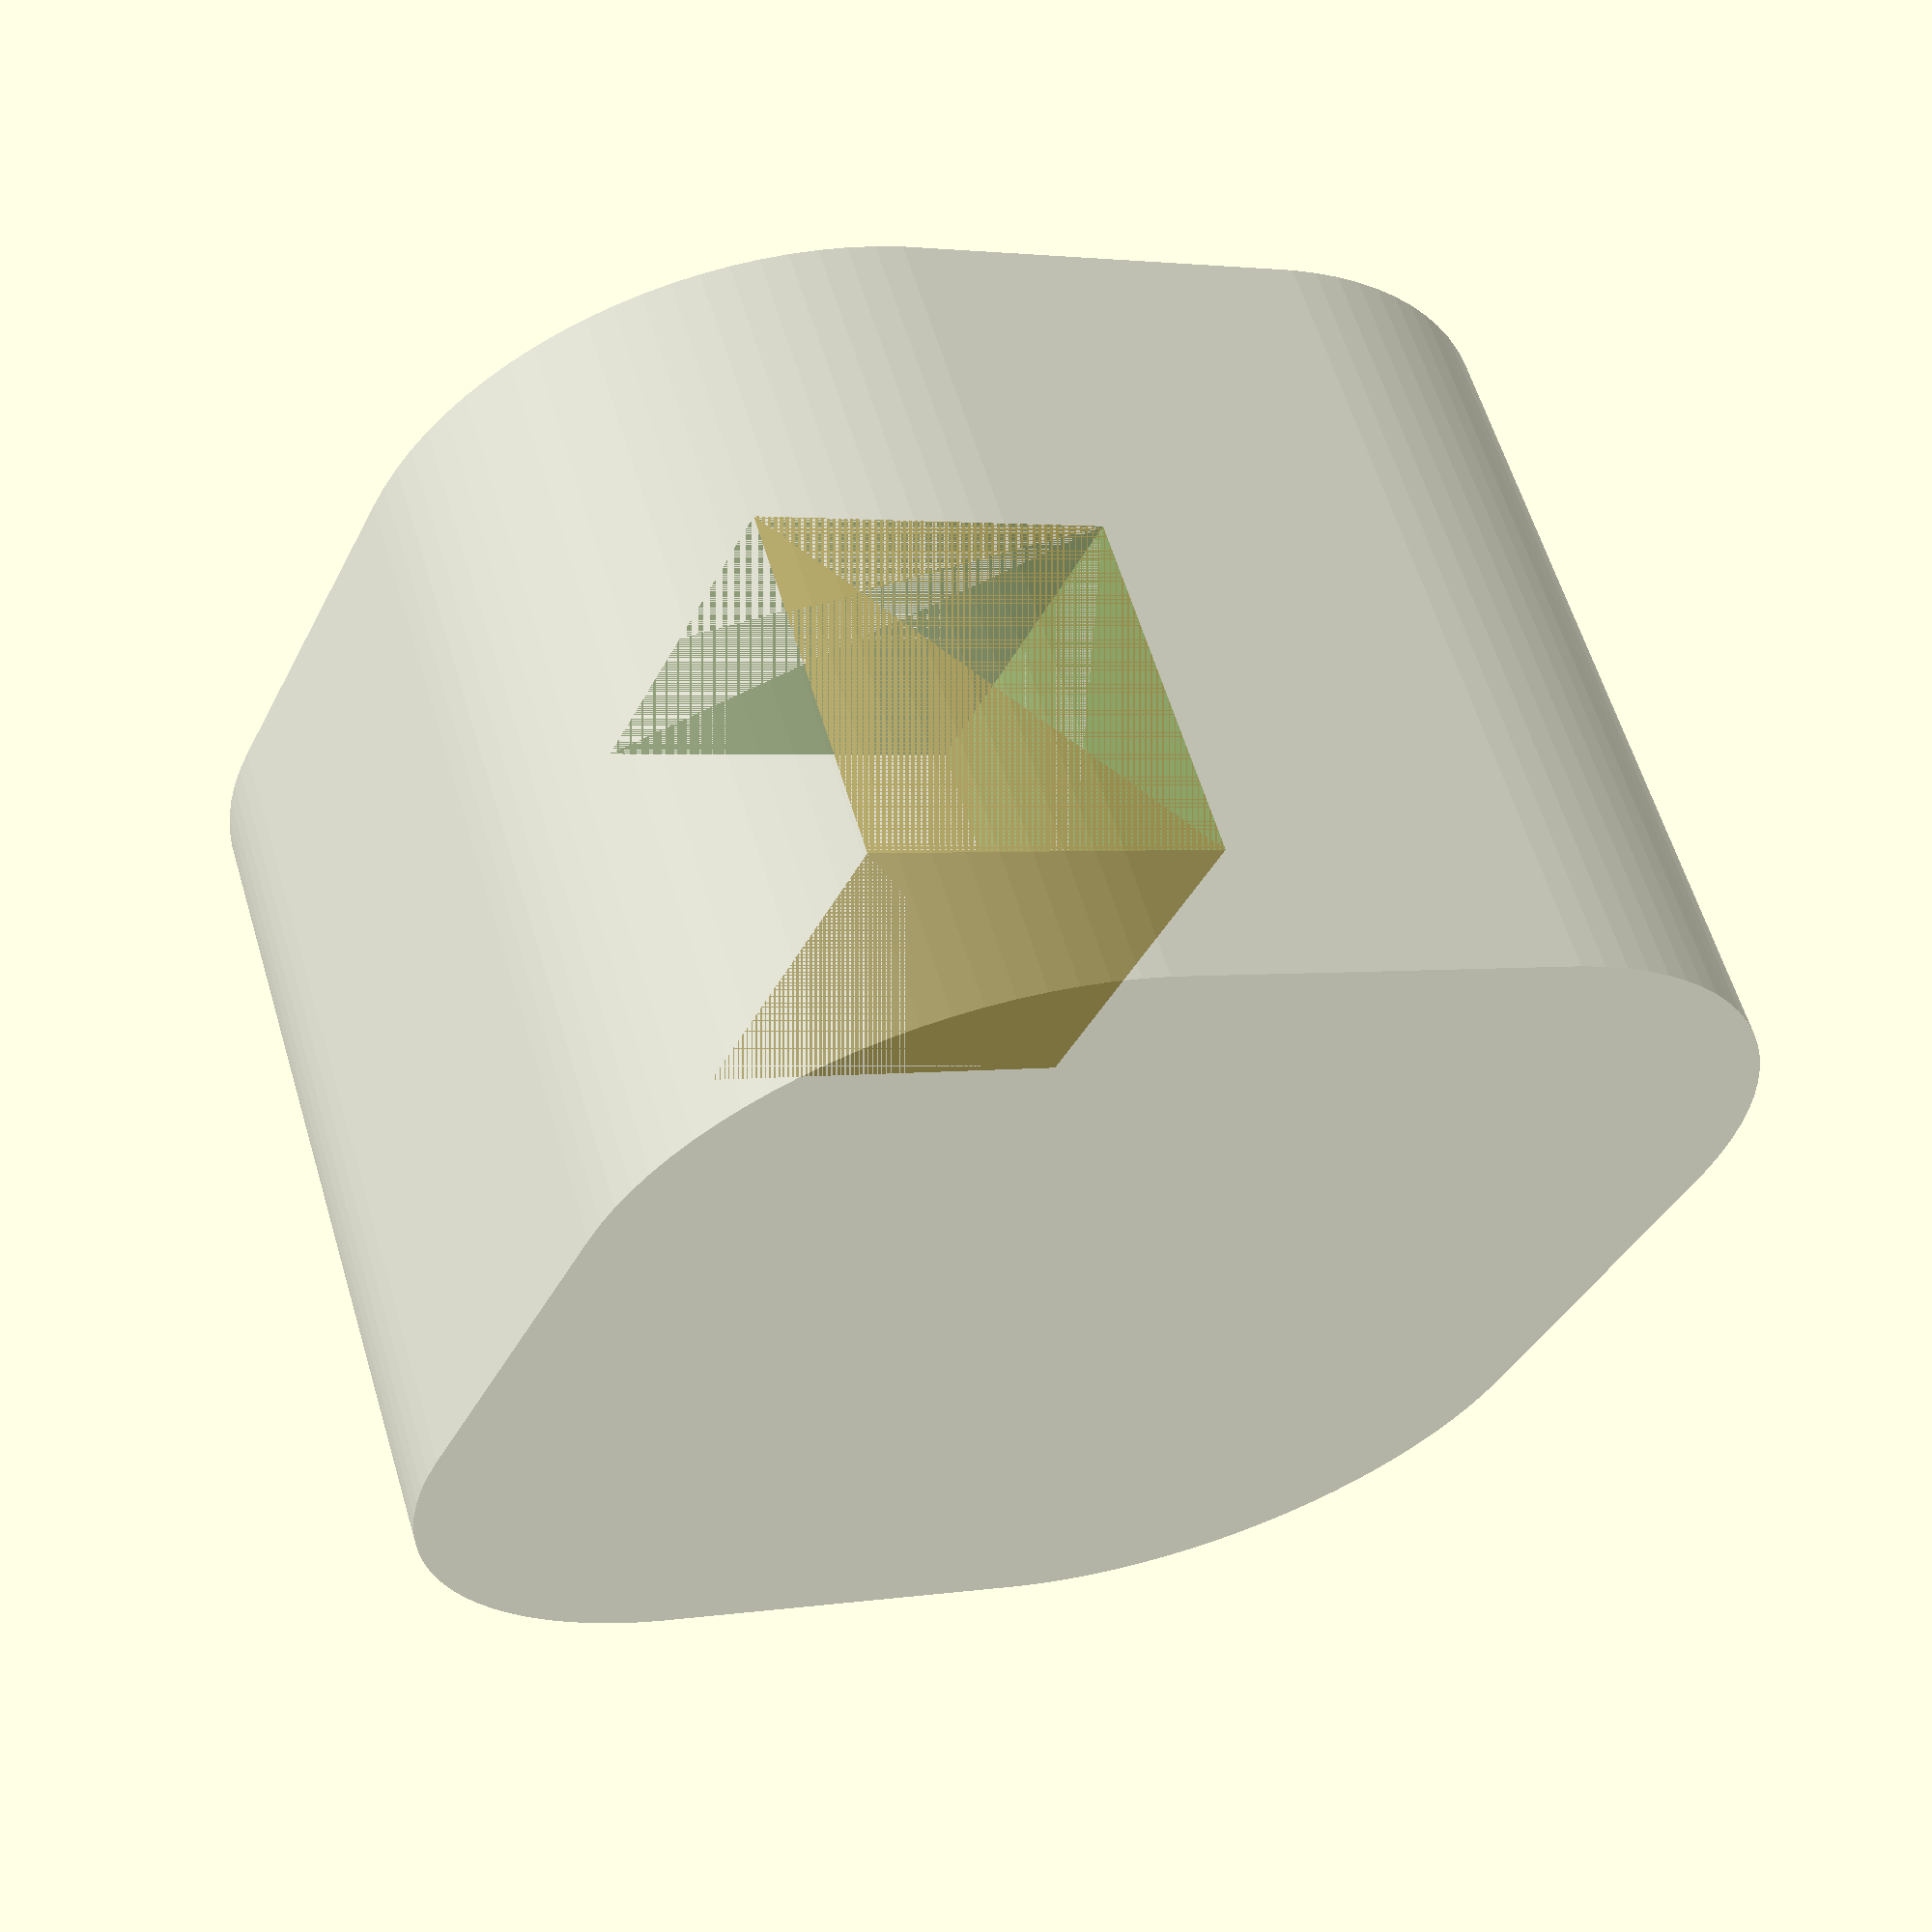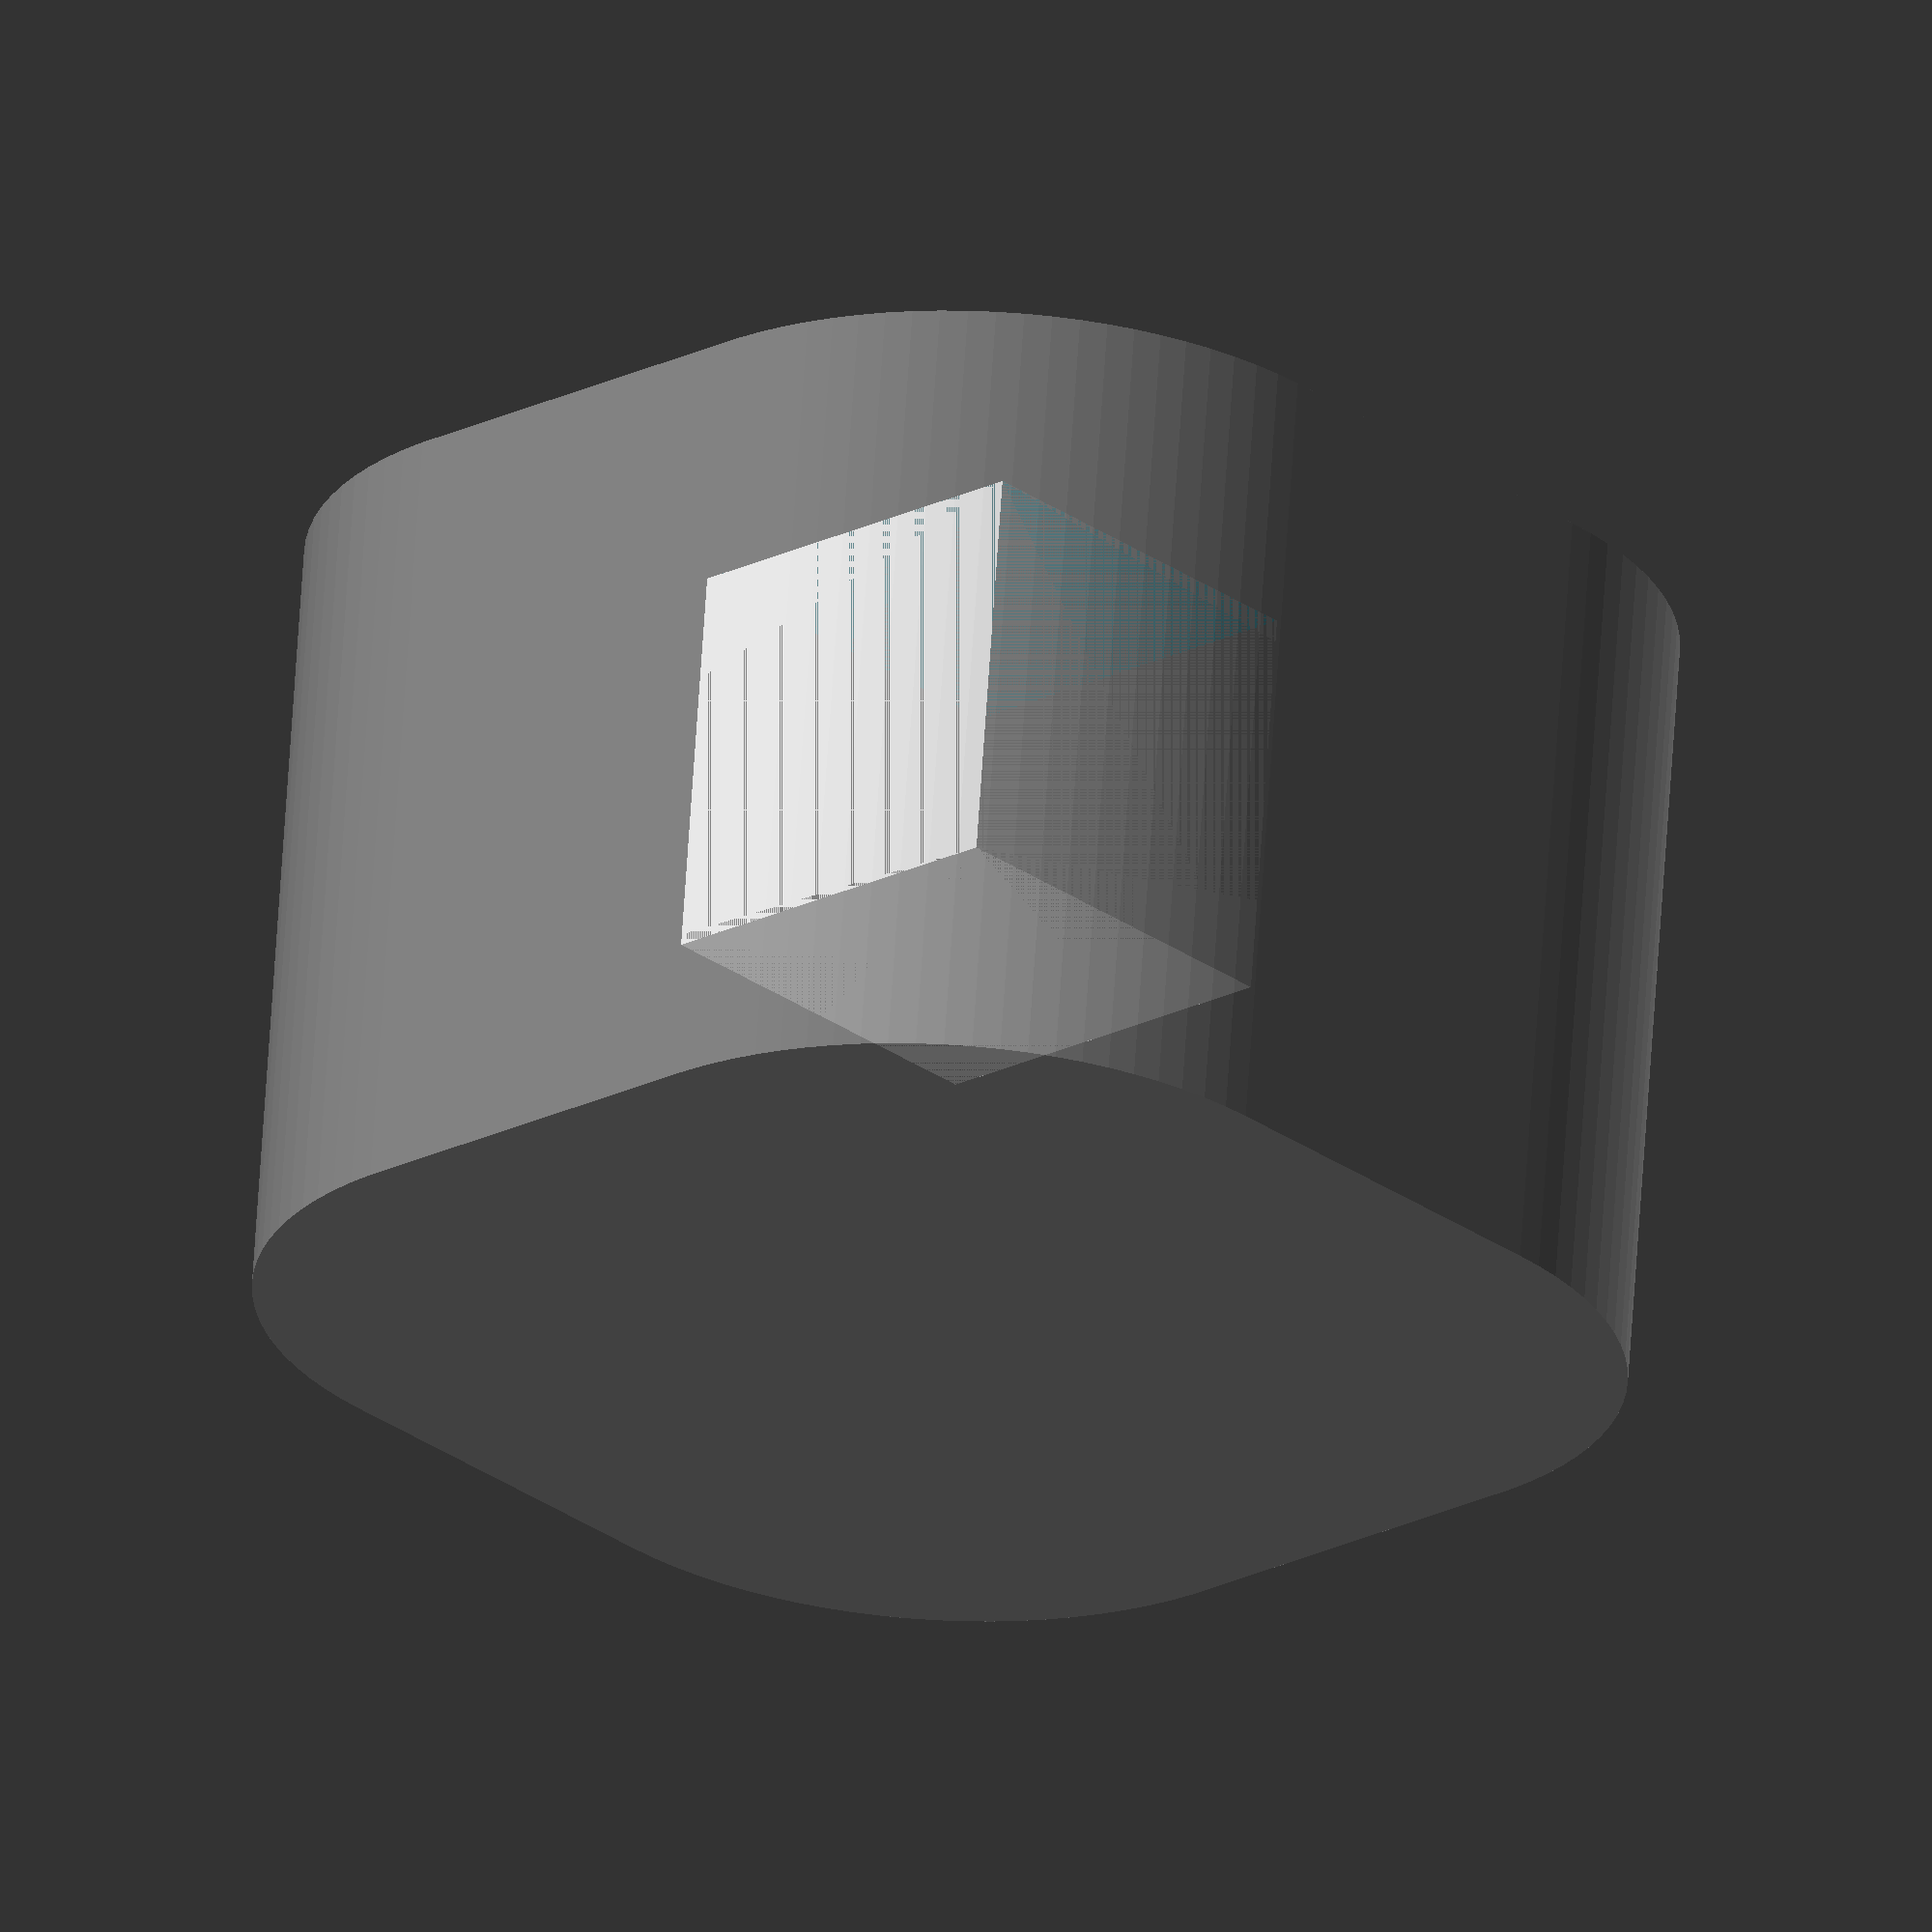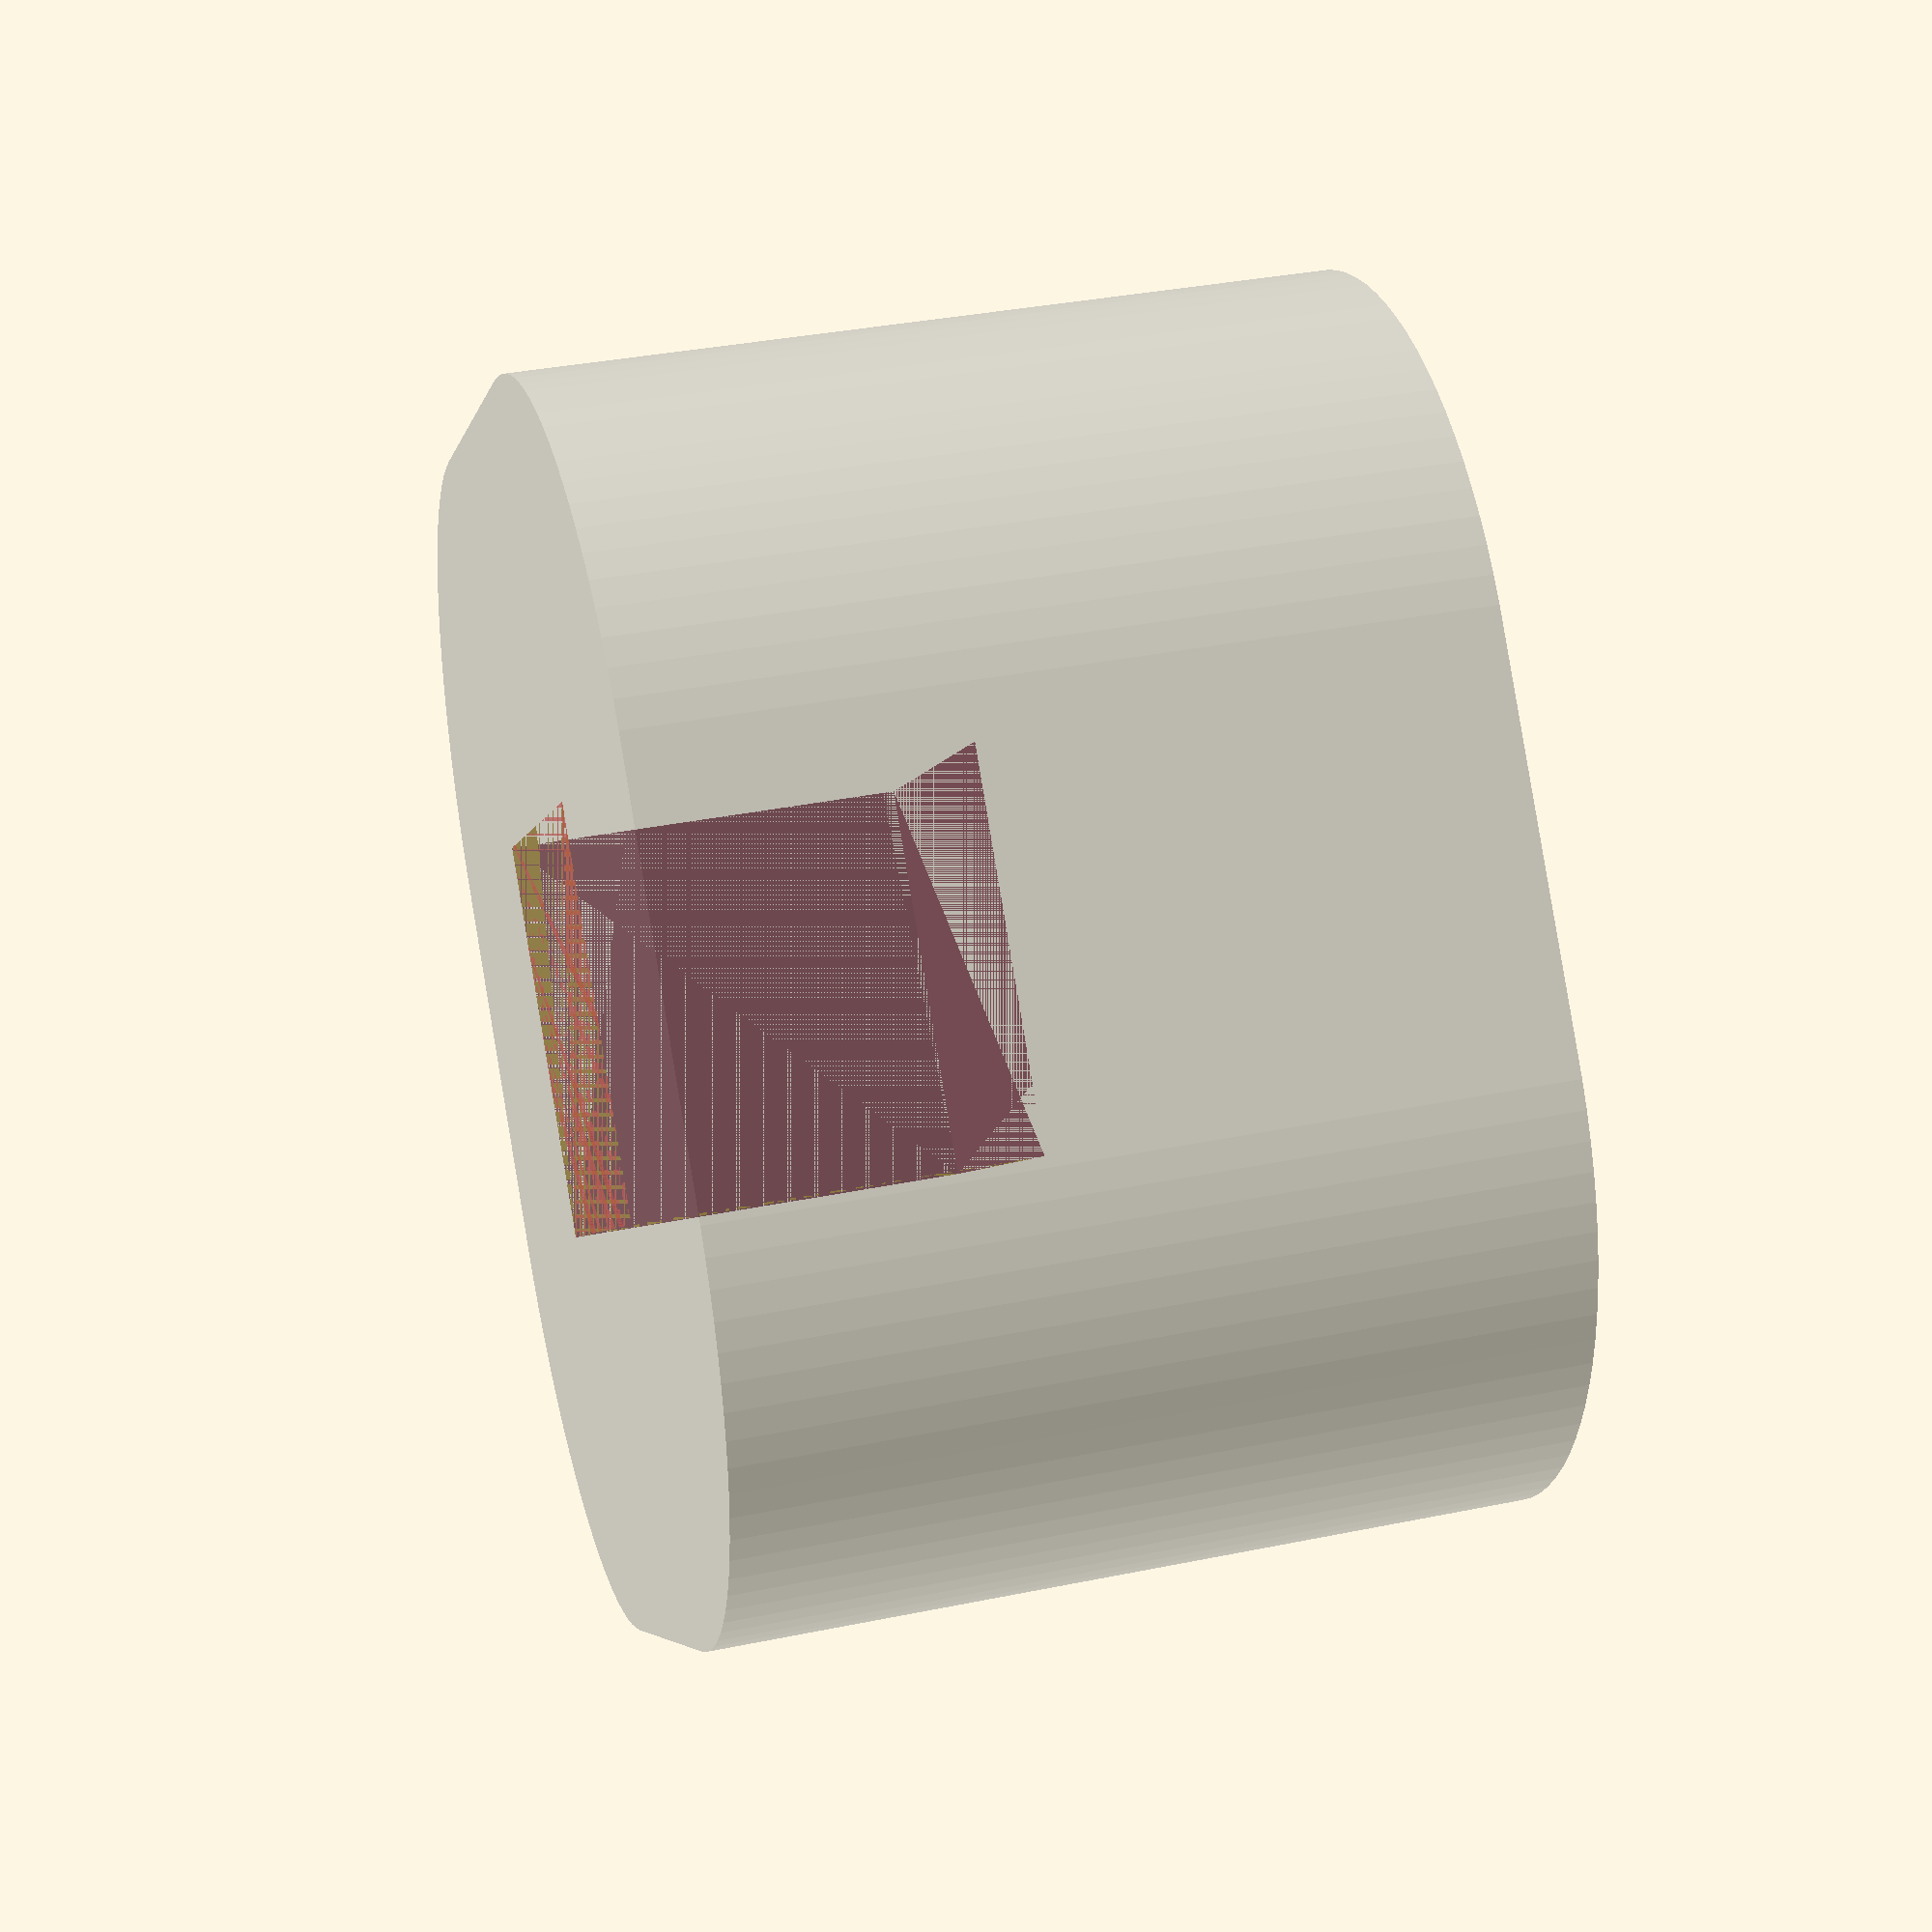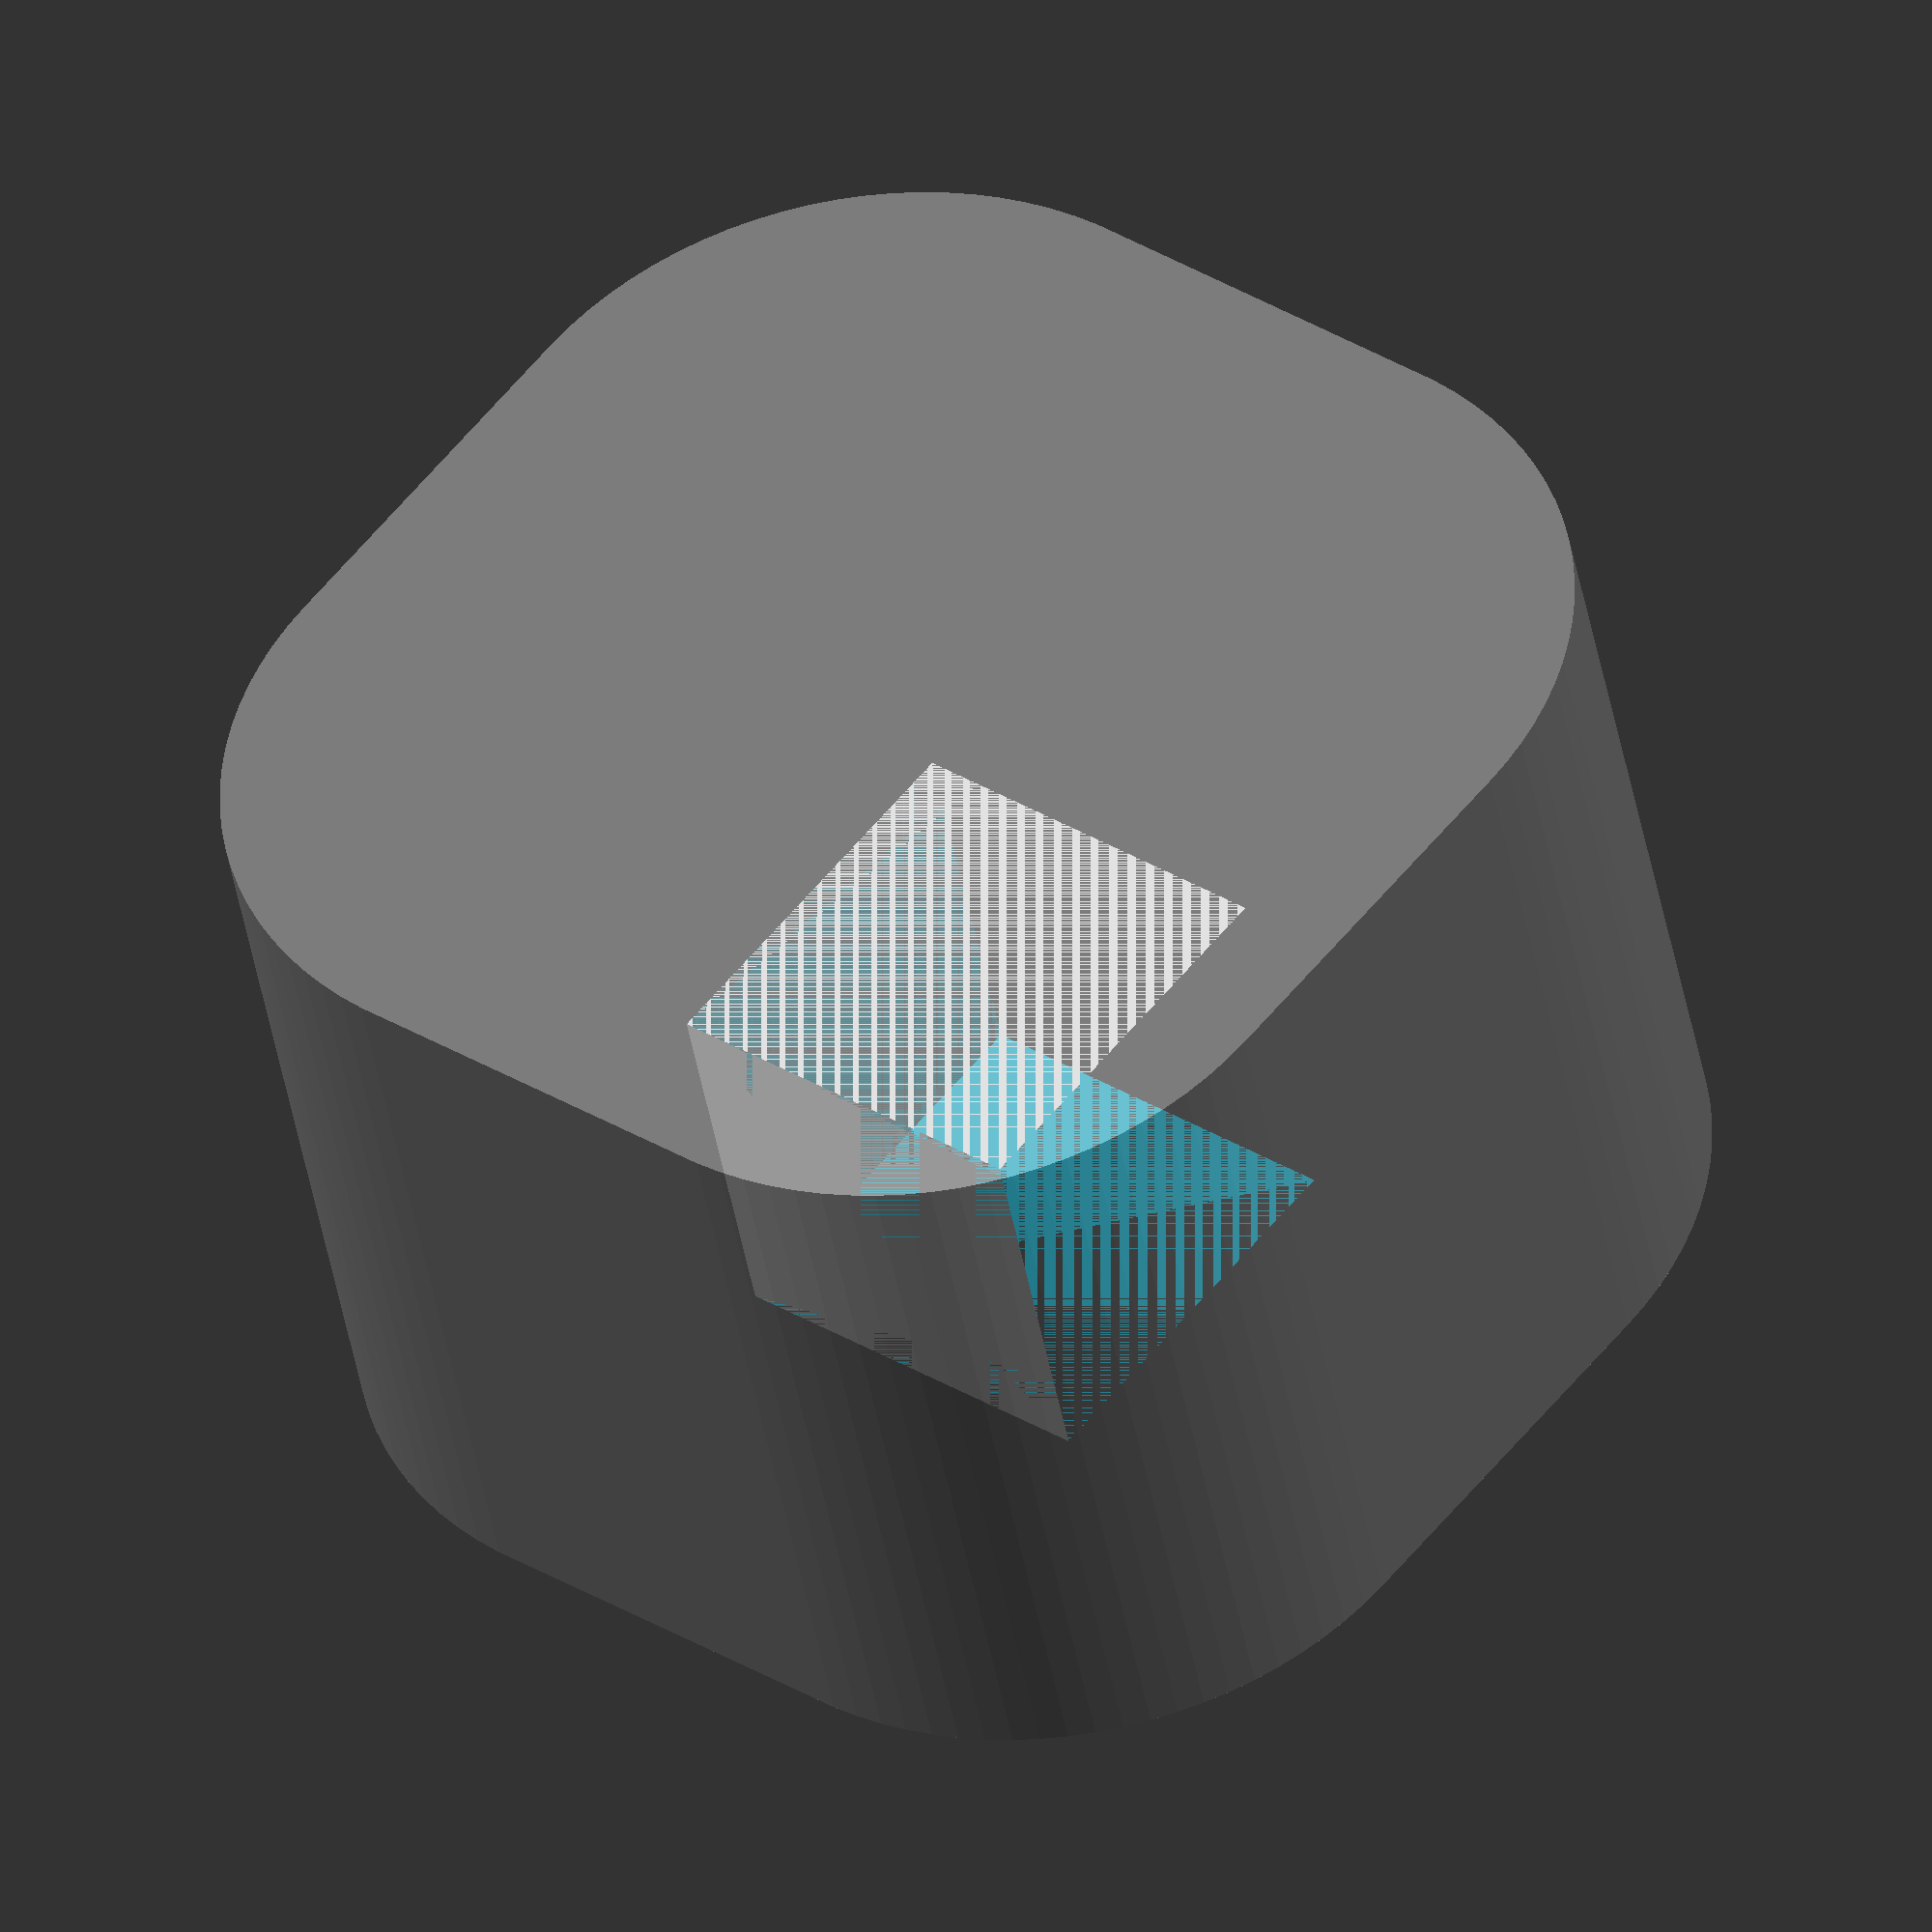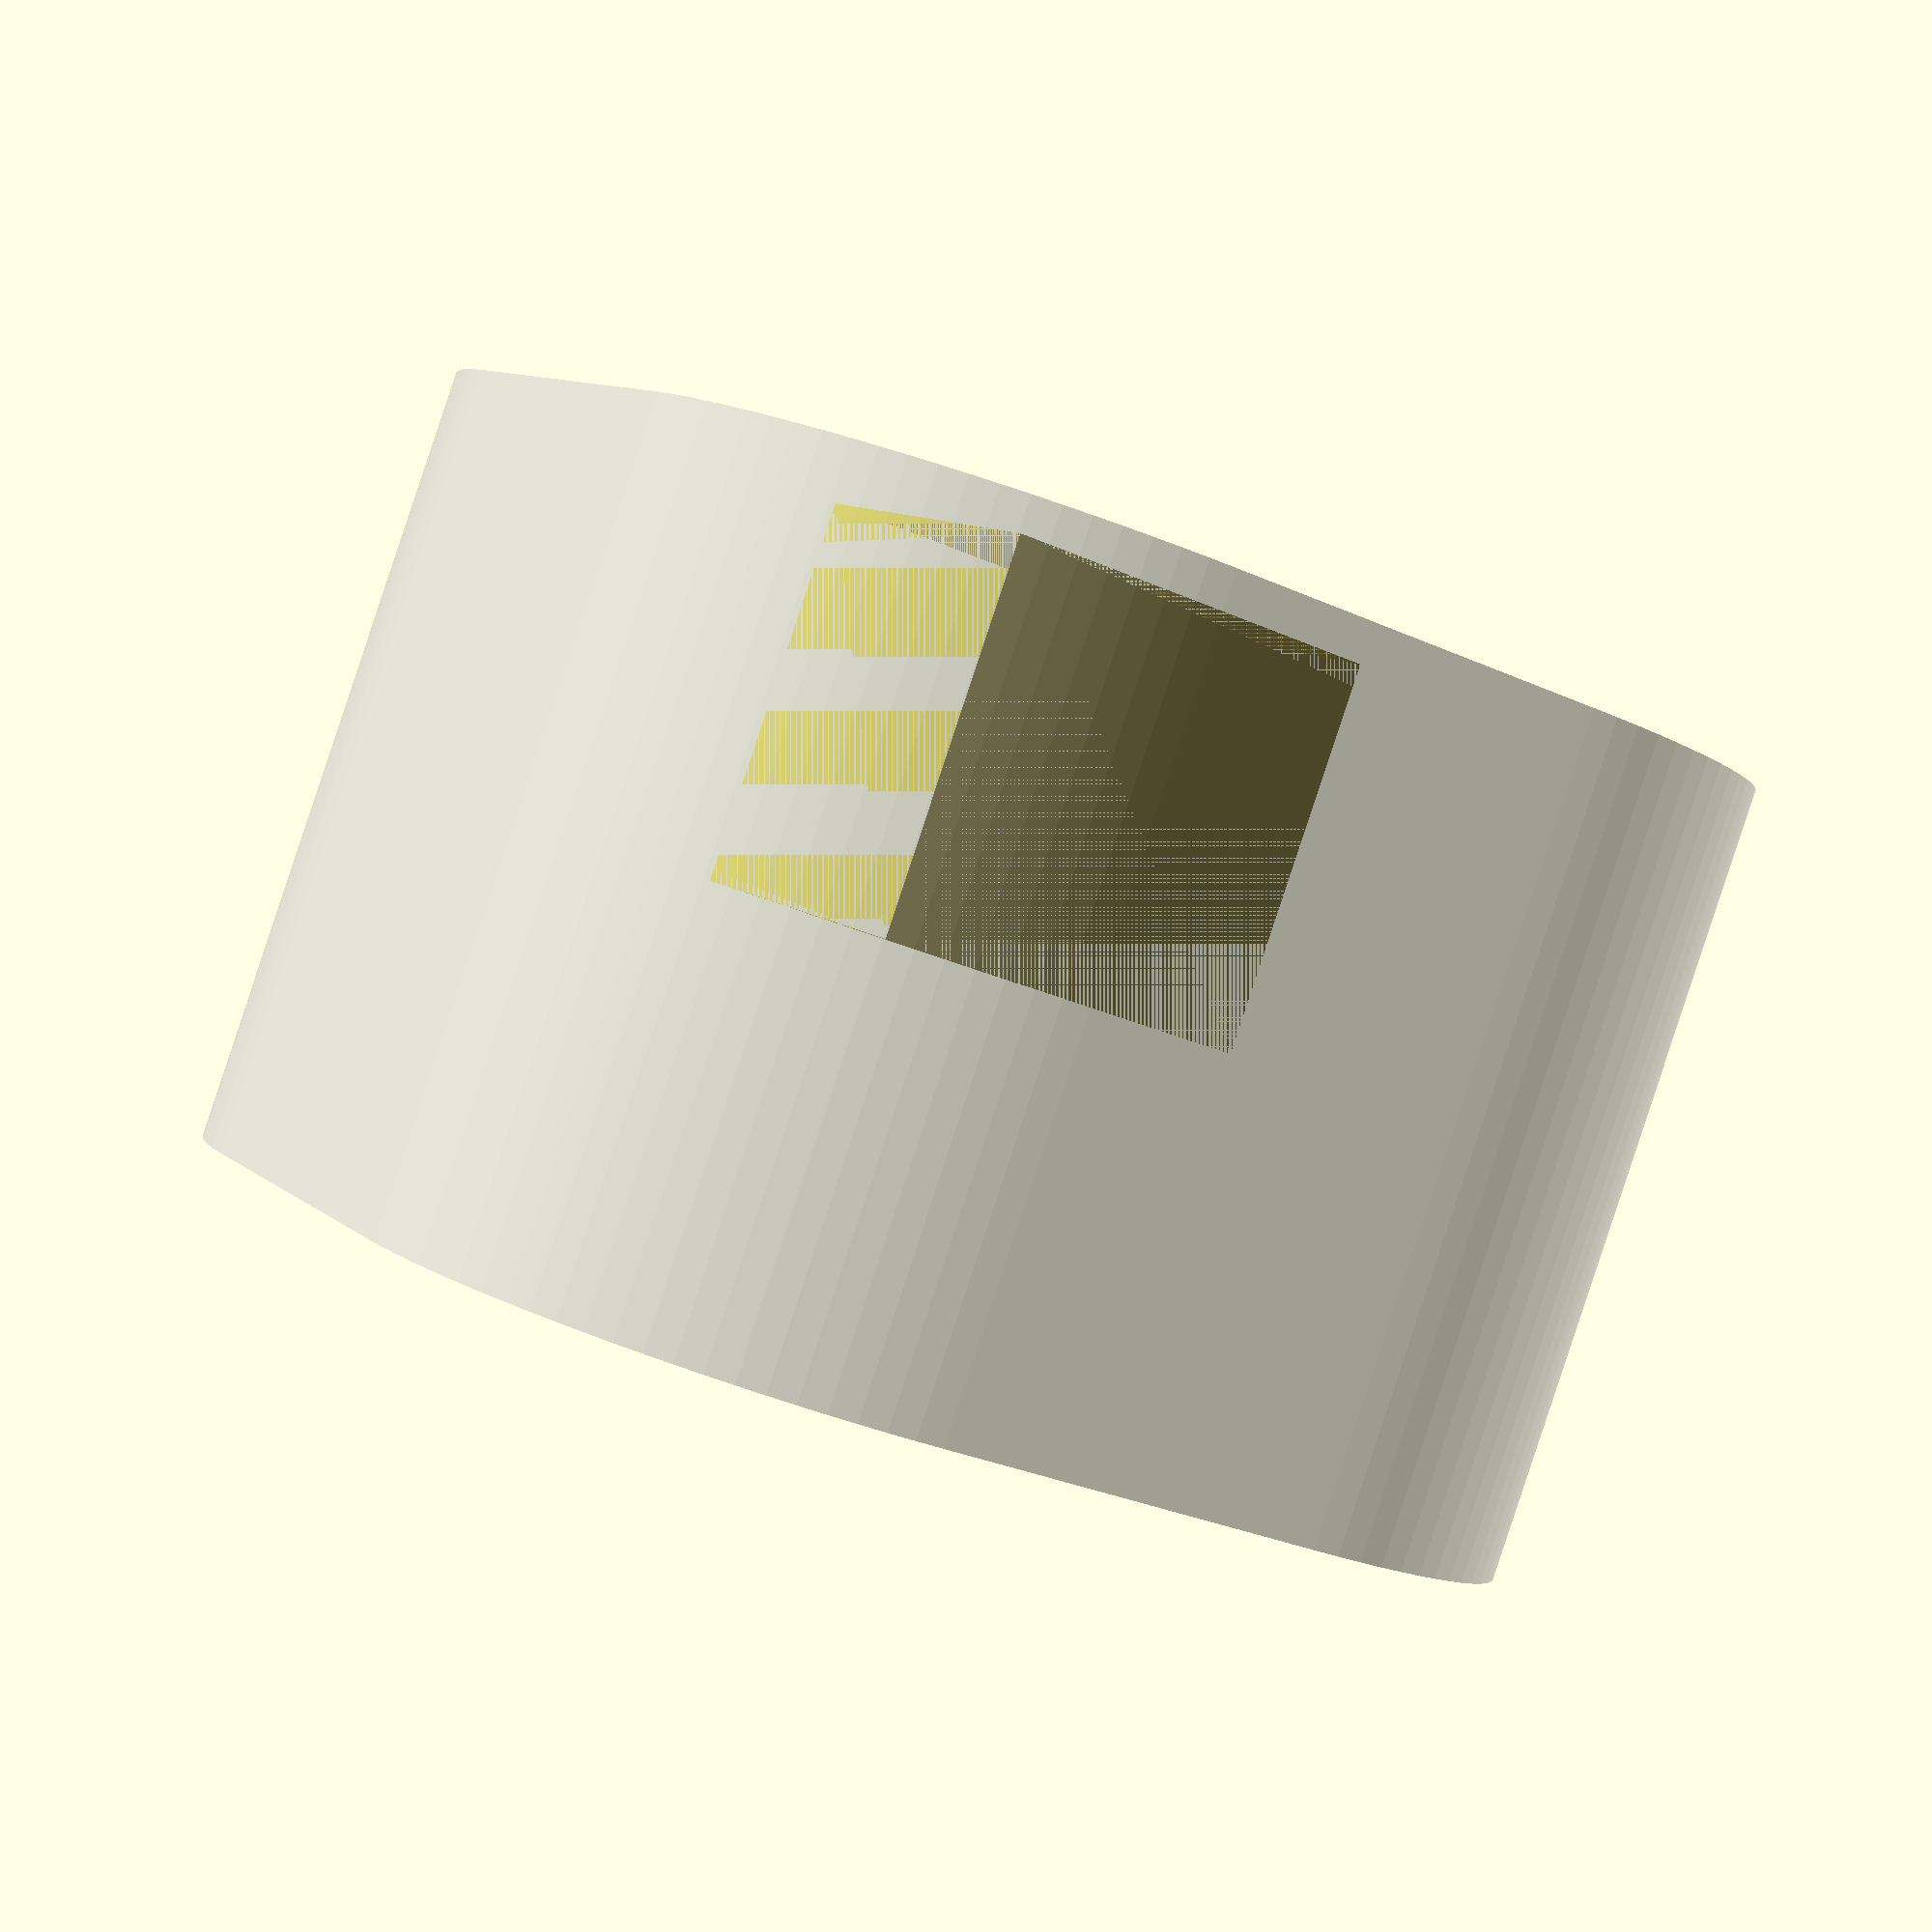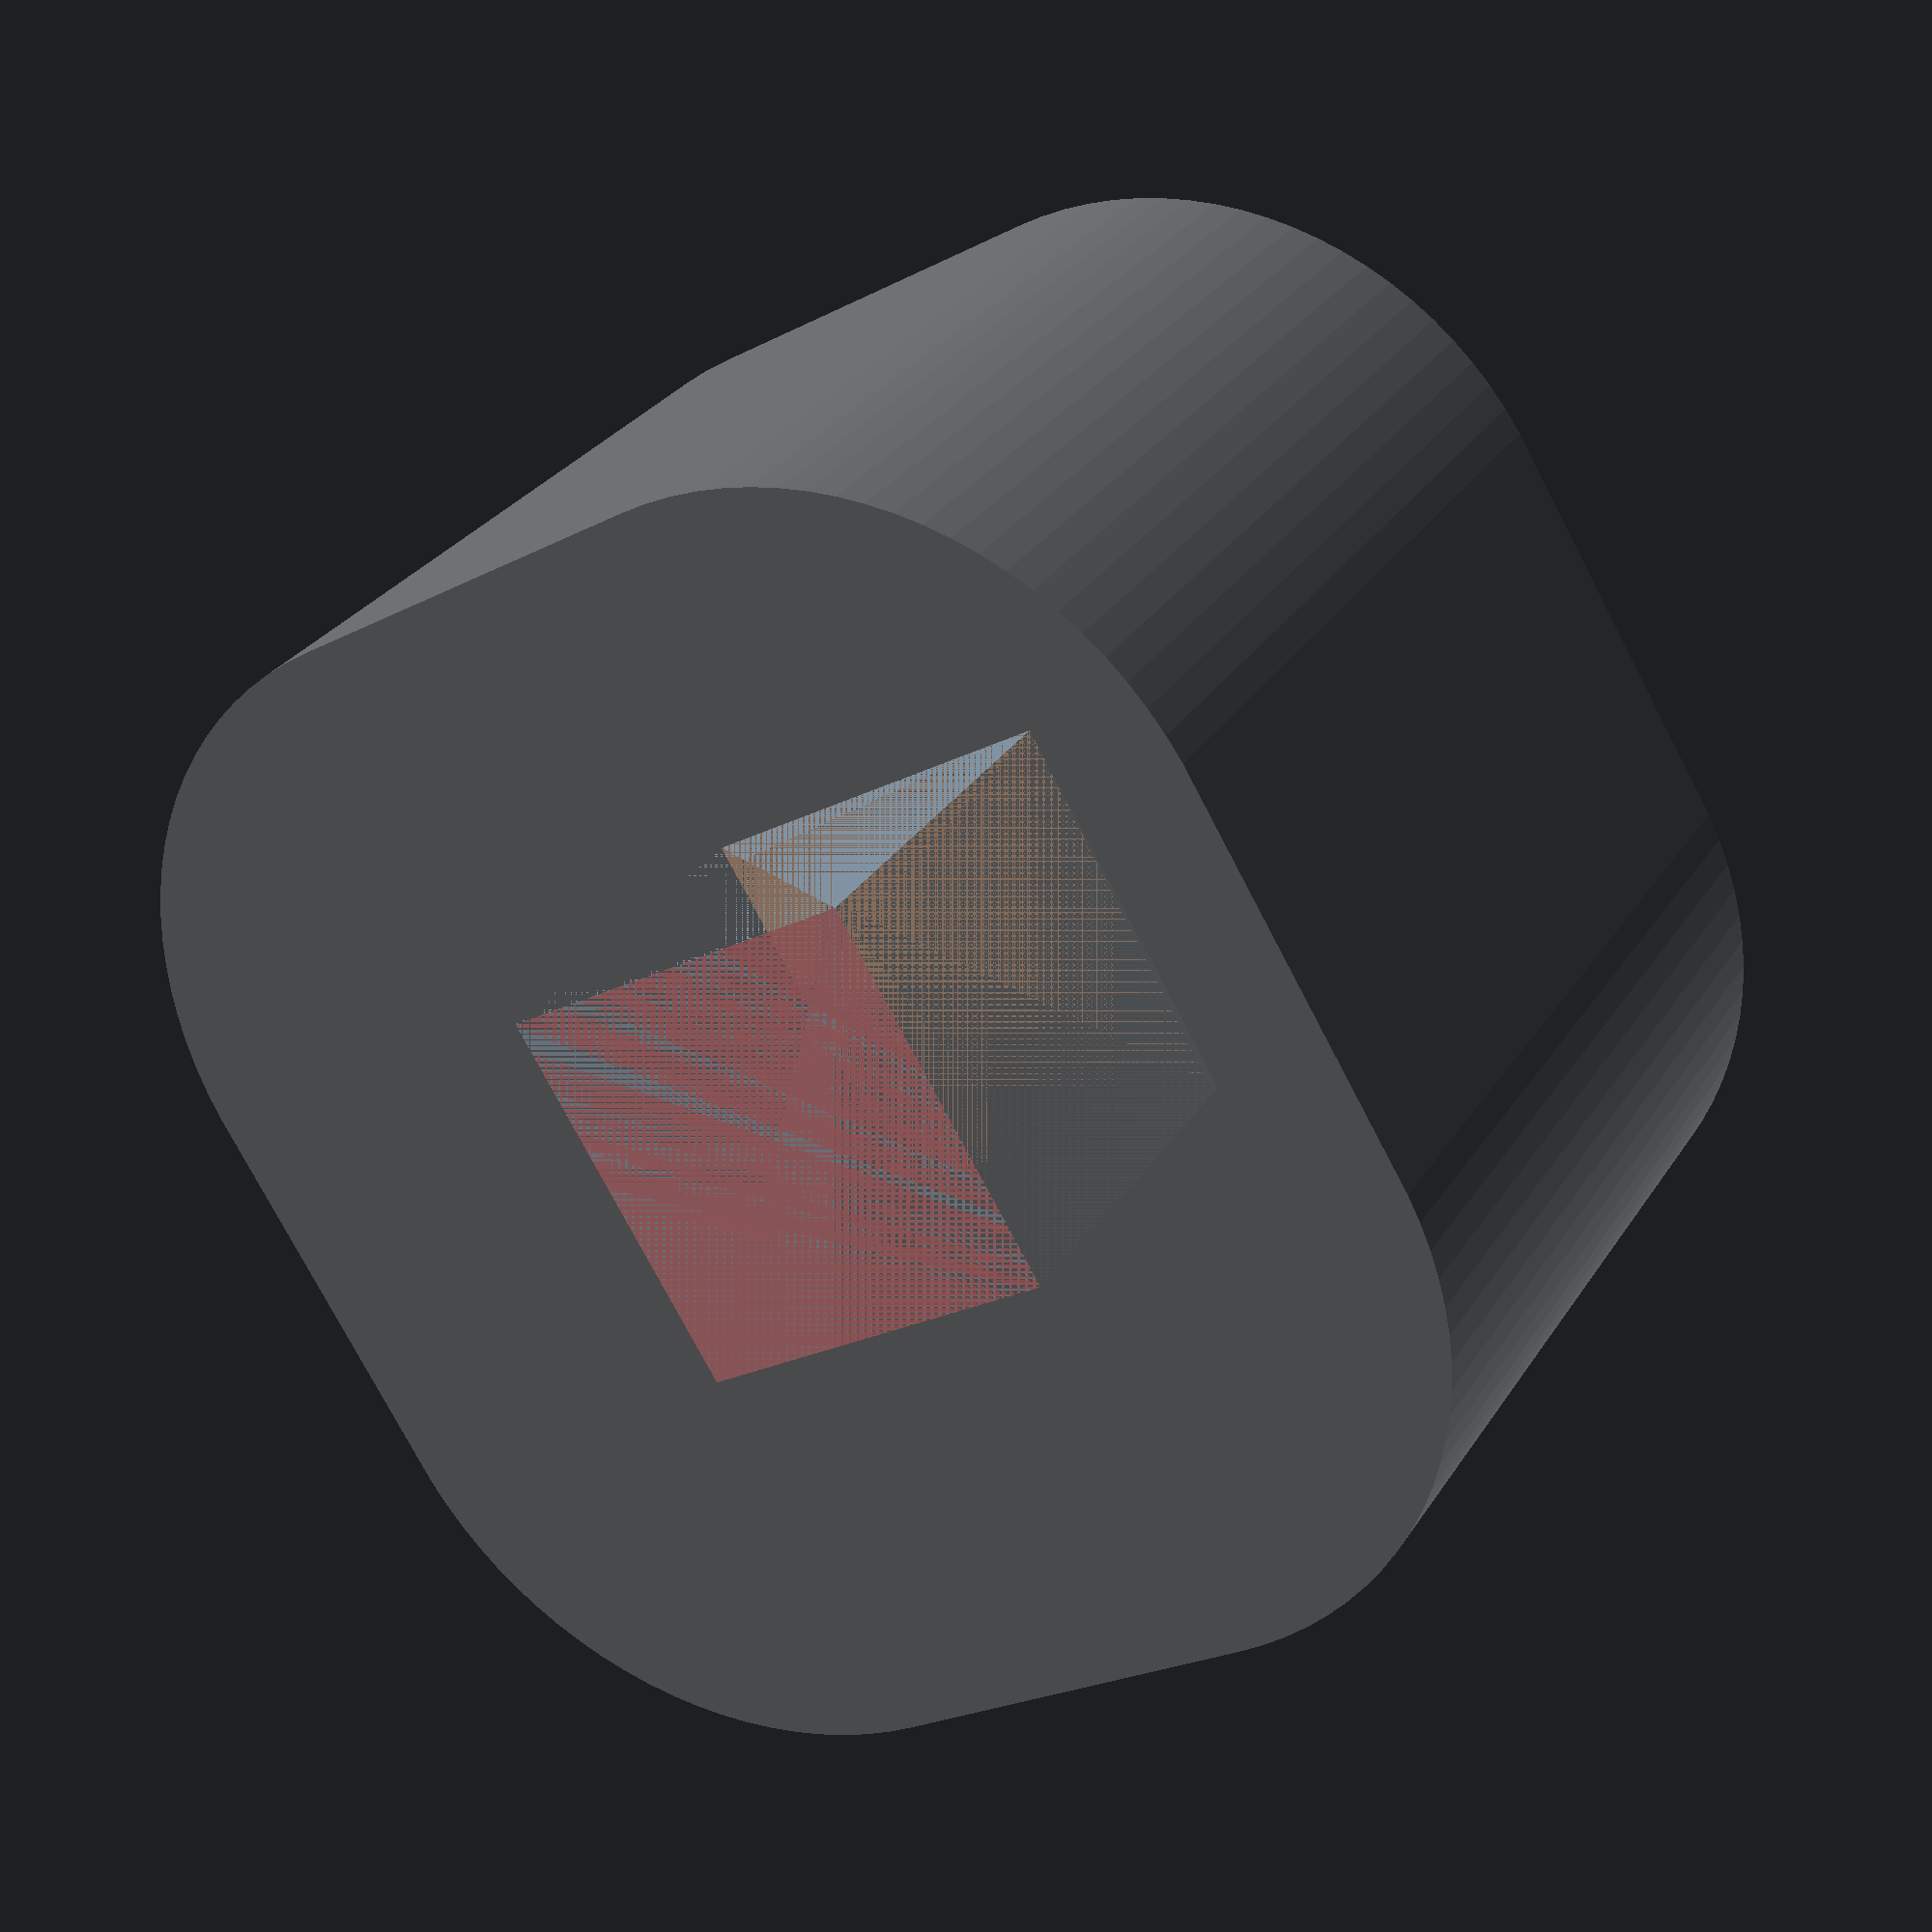
<openscad>
// 18XX Tray Library
//
// by W. Craig Trader is dual-licensed under
// Creative Commons Attribution-ShareAlike 3.0 Unported License and
// GNU Lesser GPL 3.0 or later.

include <MCAD/units.scad>;

// ----- Physical dimensions ---------------------------------------------------

THIN_WALL = 0.86 * mm;  // Based on 0.20mm layer height
WIDE_WALL = 1.67 * mm;  // Based on 0.20mm layer height

GAP       = 0.10 * mm;  // Gap between outer and inner walls for boxes
OVERLAP   = 0.01 * mm;  // Ensures that there are no vertical artifacts leftover
NOTCH     = 10.0 * mm;  // Radius of notches

$fa=4; $fn=90;

// ----- Calculated dimensions -------------------------------------------------


// ----- Offsets for positioning hex tiles -------------------------------------


// ----- Functions -------------------------------------------------------------

function row_offset( cellz, space, r, c ) = (r <= 0) ? 0 : 
    row_offset( cellz, space, r-1, c ) + cellz[r-1][c][1] + space;
function col_offset( cellz, space, r, c ) = (c <= 0) ? 0 : 
    col_offset( cellz, space, r, c-1 ) + cellz[r][c-1][0] + space;

function row_length( cellz, space ) = col_offset( cellz, space, 0, len(cellz[0])) - space;
function col_length( cellz, space ) = row_offset( cellz, space, len(cellz), 0) - space;

// ----- Modules ---------------------------------------------------------------

/** rounded_box -- Create an empty box with rounded corners and a lip for a lid
 *
 * width  -- Width (X) of inside space
 * depth  -- Depth (Y) of inside space
 * height -- Height (Z) of inside space
 * bottom -- Thickness (mm) of base
 * top    -- Thickness (mm) of lid
 * outer  -- Size (mm) of outer walls
 * inner  -- Size (mm) of inner walls
 */
module rounded_box( width, depth, height, bottom, top, outer, inner ) {
    box_x = width + 2 * inner + 2 * GAP;
    box_y = depth + 2 * inner + 2 * GAP;
    box_z = height - floor( height / 2 );

    lip_x = box_x - 2 * GAP;
    lip_y = box_y - 2 * GAP;
    lip_z = height;
    
    difference() {
        union() {
            minkowski() {
                cube( [ box_x, box_y, box_z ] );
                cylinder( r=outer, h=1 );
            }
            translate( [ GAP, GAP, bottom-OVERLAP ] )
                cube( [ lip_x, lip_y, lip_z+OVERLAP ] );

        }

        translate( [GAP+inner, GAP+inner, bottom] )
            cube( [ width, depth, height+OVERLAP ] );
    }
}

/** rounded_lid -- Create a lid for a box with rounded corners
 *
 * width  -- Width (X) of inside space
 * depth  -- Depth (Y) of inside space
 * height -- Height (Z) of inside space
 * bottom -- Thickness (mm) of base
 * top    -- Thickness (mm) of lid
 * outer  -- Size (mm) of outer walls
 * inner  -- Size (mm) of inner walls
 */
module rounded_lid( width, depth, height, bottom, top, outer, inner ) {
    box_x = width + 2 * inner + 2 * GAP;
    box_y = depth + 2 * inner + 2 * GAP;
    box_z = height - floor( height / 2 );

    lip_x = box_x - 2 * GAP;
    lip_y = box_y - 2 * GAP;
    lip_z = ceil( height / 2 );
    
    difference() {
        // Outside of lid
        minkowski() {
            cube( [ box_x, box_y, lip_z ] );
            cylinder( r=outer, h=top );
        }

        // Remove inside of lid
        translate( [ 0, 0, top ] )
            cube( [ box_x, box_y, lip_z+OVERLAP ] );

        // Remove notches to make it easier to remove the lid
        translate( [-2*outer,lip_y/2+outer/2,lip_r-0+lip_z-2*outer] )
            rotate( [0,90,0] )
                cylinder( r=NOTCH, h=lip_x+4*outer );
    }
}

/** cell_box -- Create a box with rows and columns of cells for storing small parts
 *
 * cells  -- Layout of cells (inside dimensions)
 * height -- Height (Z) of cells (inside dimensions)
 * bottom -- Thickness (mm) of base
 * top    -- Thickness (mm) of lid
 * outer  -- Size (mm) of outer walls
 * inner  -- Size (mm) of inner walls
 *
 * cells is a vector of rows, each of which is a vector of cell dimensions [x,y]
 * The first row will be the top row in the resulting box, for ease of layout.
 *
 * example = [
 *     [ [10,10], [10,10], [10,10] ],
 *     [ [10,10], [21,10] ],
 *     [ [32,10] ]
 * ]
 *
 * This would create a box with 3 rows of cells, with 3 cells in the first row,
 * 2 cells in the second row, and 1 long cell in the third row. If you're
 * rows that have differing numbers of cells, you'll want to increase the size
 * of some cells to account for the walls that will be missing from in that row.
 */
module cell_box( cells, height, bottom, top, outer, inner ) {
    inside_x = row_length( cells, inner );
    inside_y = col_length( cells, inner );
    inside_z = height;
  
    // Create box frame
%    rounded_box( inside_x, inside_y, inside_z, bottom, top, outer, inner );

    // Fill box
#    translate( [ inner+GAP-OVERLAP, inner+GAP-OVERLAP, bottom-OVERLAP ] )
        difference() {
            cube( [ inside_x+2*OVERLAP, inside_y+2*OVERLAP, inside_z+2*OVERLAP ] );
            
            // Remove inside of box
            for ( row = [len(cells)-1:-1:0] ) {
                for ( col = [0:1:len(cells[row])-1 ] ) {
                    cell = cells[row][col];
                    dx = col_offset( cells, inner, row, col ) + OVERLAP;
                    dy = row_offset( cells, inner, row, col ) + OVERLAP;

                    translate( [ dx, dy, OVERLAP ] )
                        cube( [ cell[0], cell[1], height+OVERLAP ] );
                }
            }
        }
}

/** cell_lid -- use a 
 */
module cell_lid( cells, height, bottom, top, outer, inner ) {
    inside_x = row_length( cells, inner );
    inside_y = col_length( cells, inner );
    inside_z = height;

    rounded_lid( inside_x, inside_y, inside_z, bottom, top, outer, inner );
}

// ----- Testing ---------------------------------------------------------------

if (0) {
    VERBOSE = true;
    BOTTOM    = 1.00 * mm;  // Bottom plate thickness
    TOP       = 1.00 * mm;  // Top plate thickness

    rounded_box( 40, 30, 20, 1, 1, WIDE_WALL, THIN_WALL );
    translate( [0,40,0] )
    rounded_lid( 40, 30, 20, 1, 1, WIDE_WALL, THIN_WALL );
}

if (1) {
    VERBOSE = true;
    BOTTOM    = 1.00 * mm;  // Bottom plate thickness
    TOP       = 1.00 * mm;  // Top plate thickness

    // Part box dimensions
    PART_WIDTH      = 35.0; // 1.25 * inch;  // X
    PART_DEPTH      = 17.5; // 0.75 * inch;  // Y
    PART_HEIGHT     = 6.00 * mm;    // Z

    px = PART_WIDTH; py = PART_DEPTH;

    PART_CELLS = [
        [ [ px, py ], [ px, py ], [ px, py ] ],
        [ [ px, py ], [ px, py ], [ px, py ] ],
        [ [ px, py ], [ px, py ], [ px, py ] ]
    ];

    TEST_CELLS = [
        [ [ 20, 20 ], [ 30, 20 ], [ 40, 20 ] ],
        [ [ 20, 15 ], [ 30, 15 ], [ 40, 15 ] ],
        [ [ 20, 10 ], [ 30, 10 ], [ 40, 10 ] ]
    ];

    cell_box( PART_CELLS, PART_HEIGHT, BOTTOM, TOP, THIN_WALL, THIN_WALL );
    translate( [0, 70, 0] )
 *   cell_lid( PART_CELLS, PART_HEIGHT, BOTTOM, TOP, THIN_WALL, THIN_WALL );
}
</openscad>
<views>
elev=299.3 azim=205.0 roll=343.3 proj=p view=solid
elev=294.7 azim=137.1 roll=3.7 proj=o view=solid
elev=325.4 azim=308.5 roll=254.6 proj=p view=solid
elev=43.1 azim=38.1 roll=9.8 proj=o view=solid
elev=89.9 azim=298.7 roll=161.6 proj=p view=solid
elev=331.0 azim=121.1 roll=206.4 proj=p view=solid
</views>
